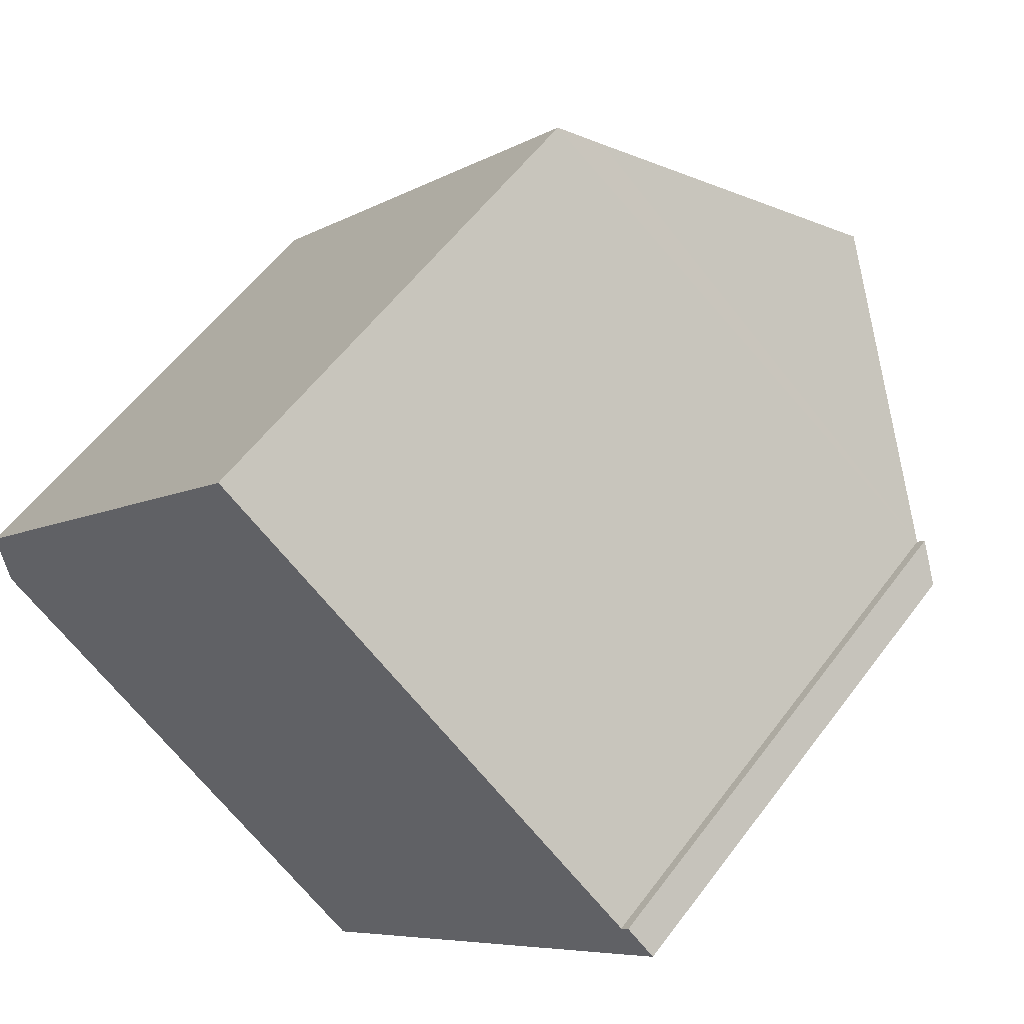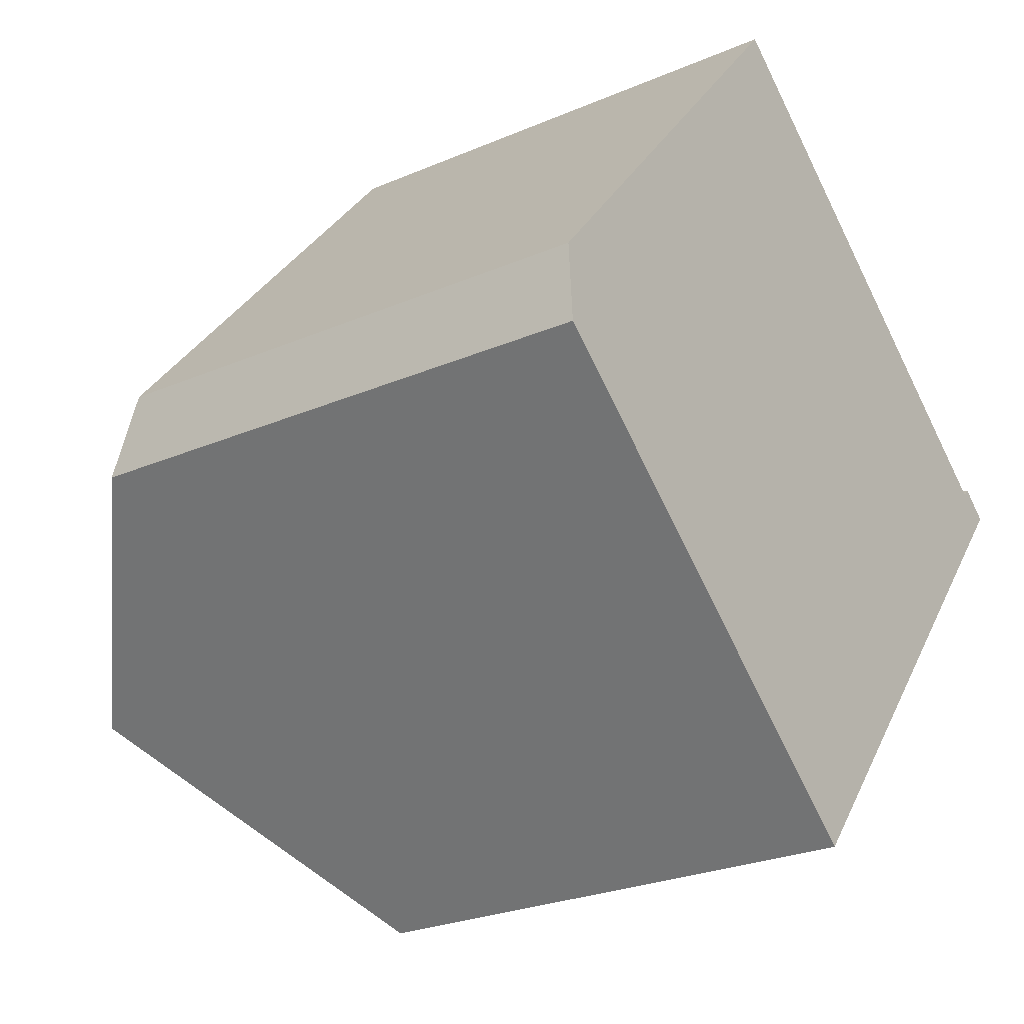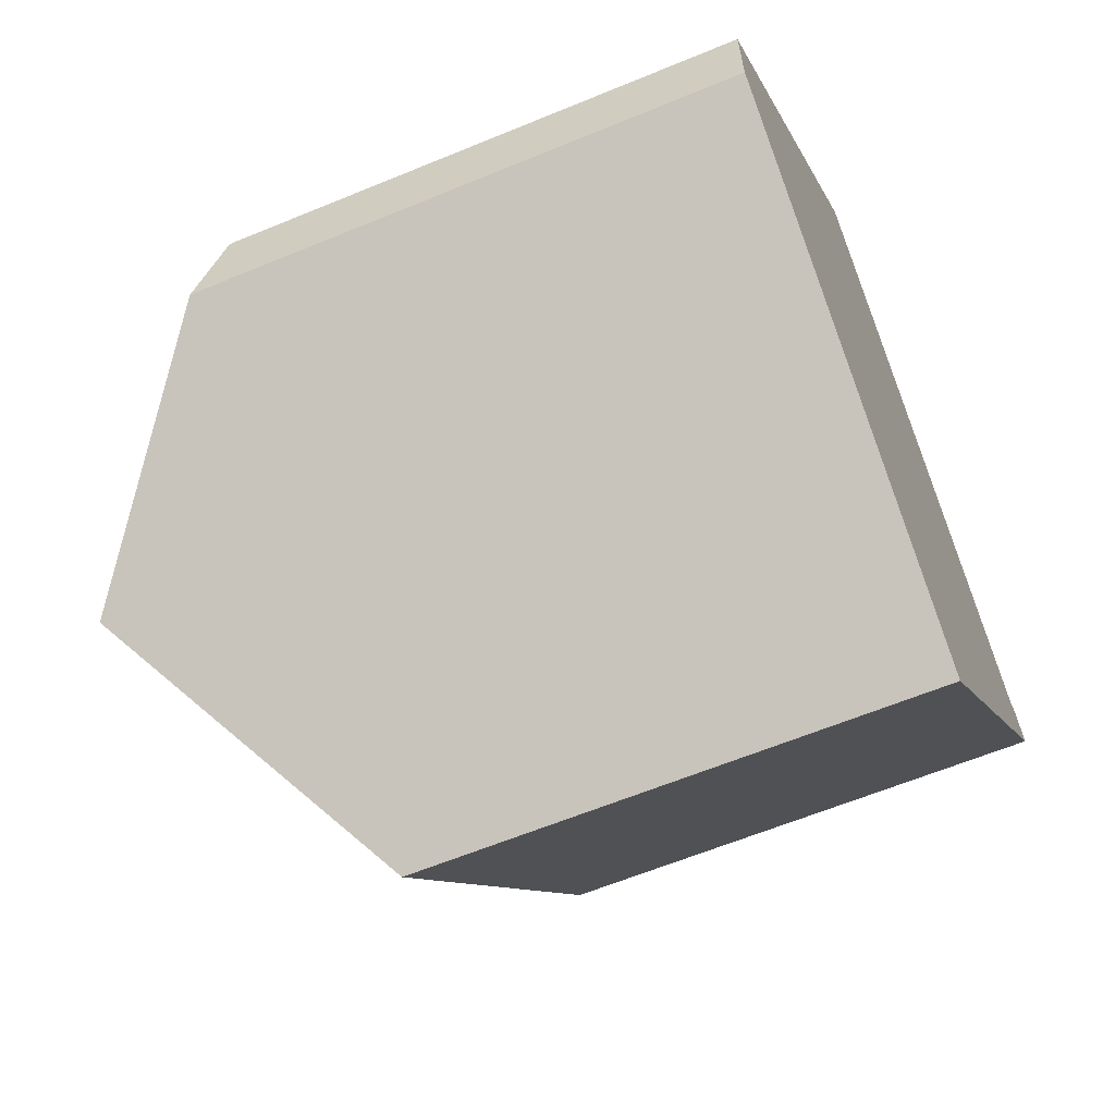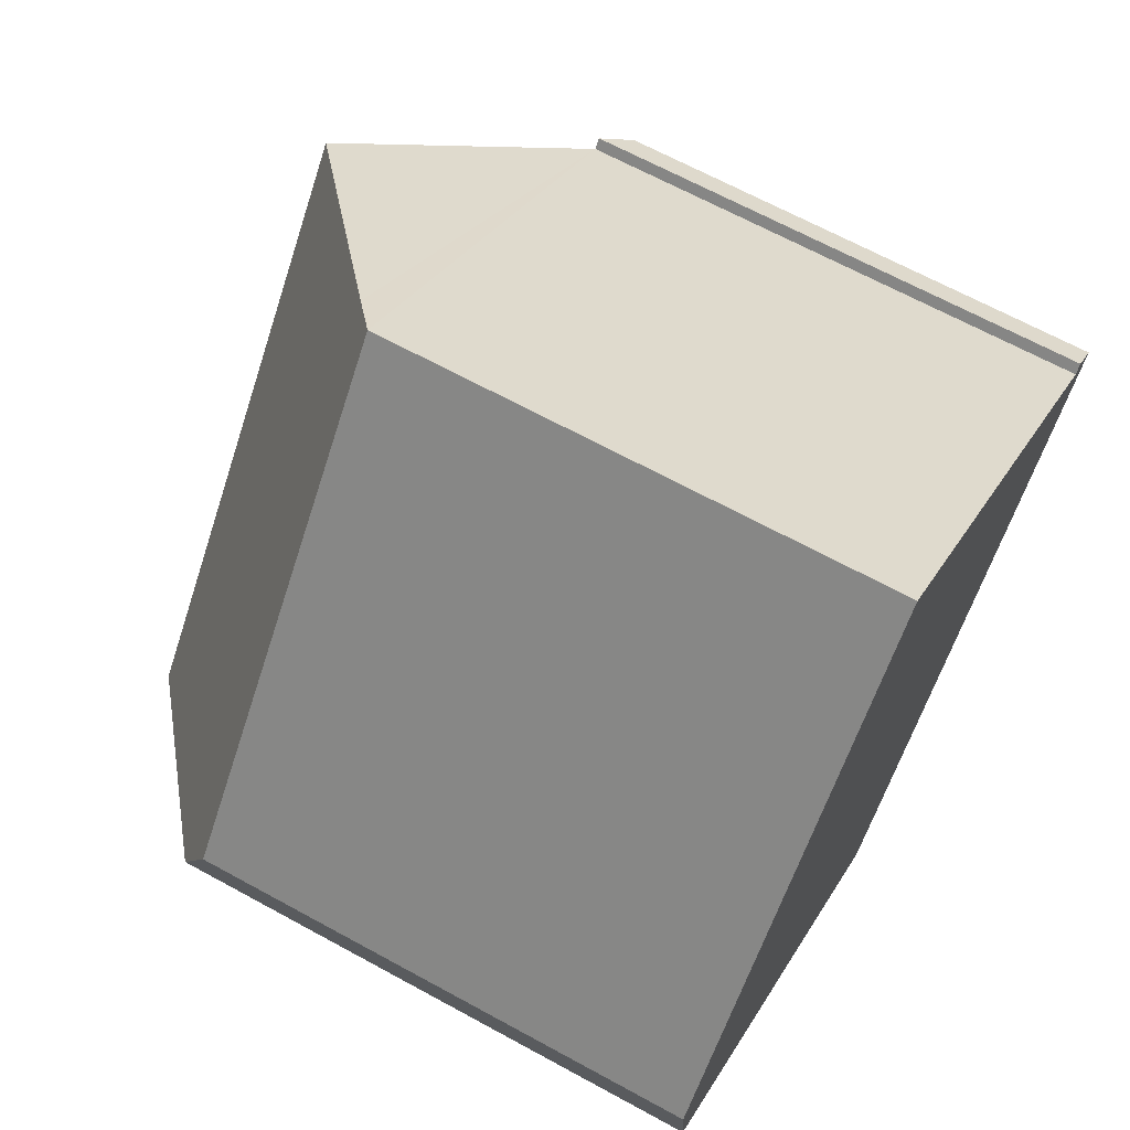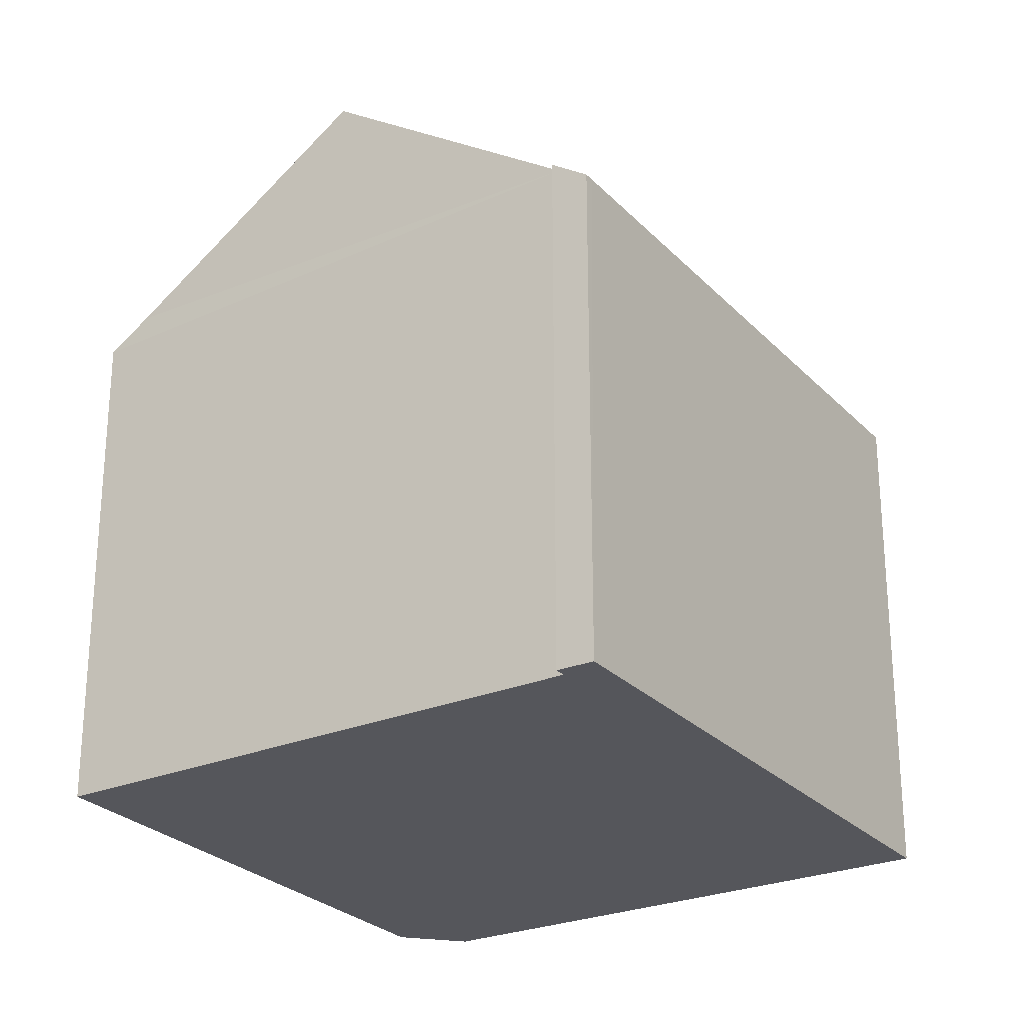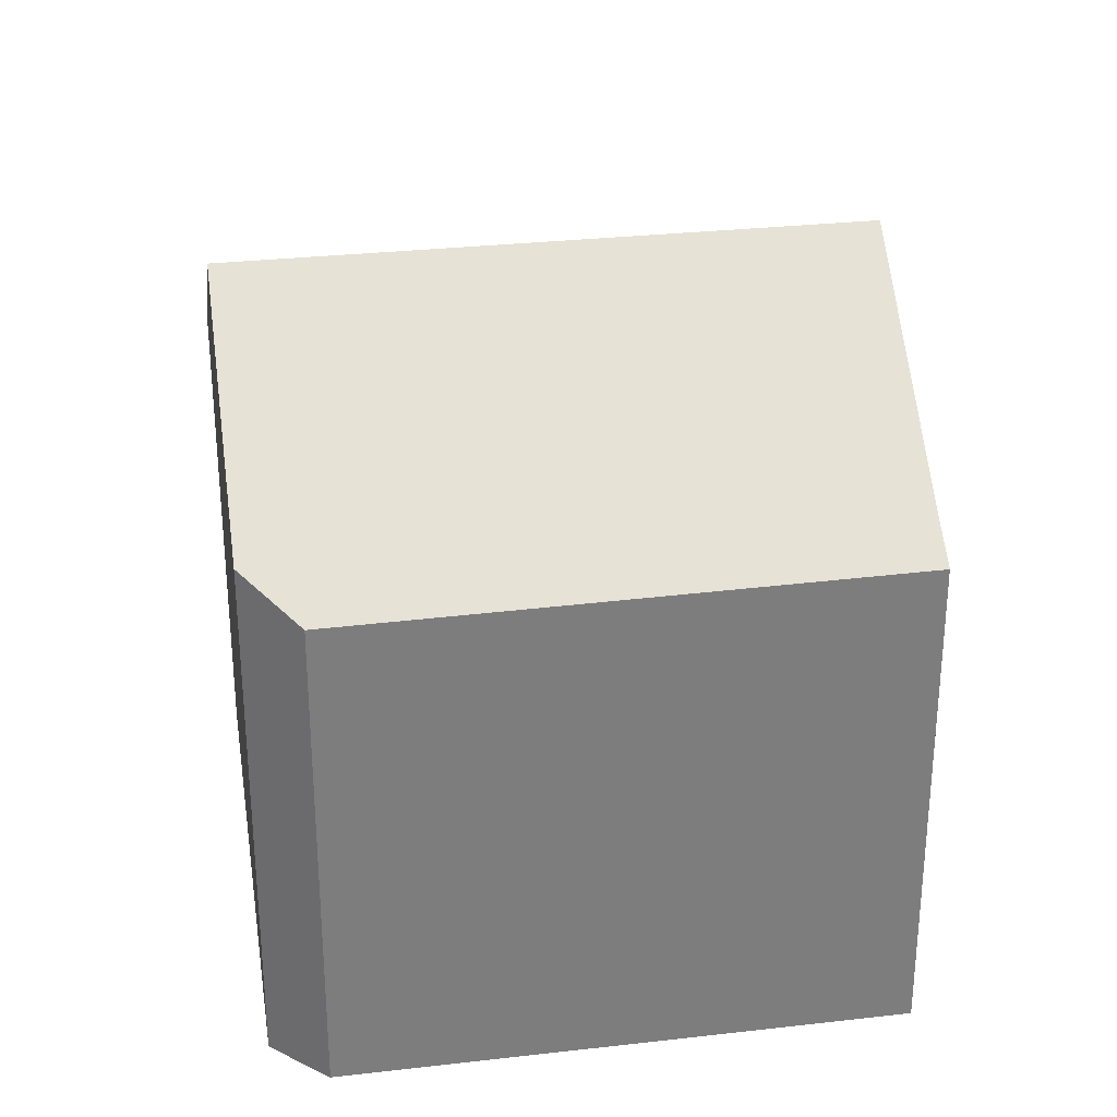
<metadata>
{"format":"obj","ext":"obj","renderer":"f3d","projection":"perspective","resolution":1024,"background":"white","views":[{"elev":57.2,"azim":36.3,"up":"+Z"},{"elev":-25.5,"azim":-55.3,"up":"+Z"},{"elev":-61.4,"azim":-67.1,"up":"+Z"},{"elev":66.3,"azim":-61.2,"up":"+Z"},{"elev":-26.3,"azim":72.2,"up":"+Y"},{"elev":31.4,"azim":-59.4,"up":"+Y"}]}
</metadata>
<code>
v  10.11 11.89 4.121
v  6.86 9 -6.839
v  3.44 11.89 -4.027
v  7.43 8.518 -7.308
v  13.63 8.939 1.294
v  14.15 8.518 0.911
v  13.66 8.939 1.321
v  13.76 8.938 1.449
v  14.26 8.518 1.034
v  6.131 8.557 7.323
v  0.096 9.065 -1.278
v  0 8.487 5.197e-16
v  6.699 9.04 6.852
v  0.096 7.825e-17 -1.278
v  0 0 0
v  6.131 -4.484e-16 7.323
v  13.63 -7.923e-17 1.294
v  13.76 -8.873e-17 1.449
v  13.66 -8.089e-17 1.321
v  6.699 -4.196e-16 6.852
v  10.11 -2.523e-16 4.121
v  14.26 -6.331e-17 1.034
v  7.43 4.475e-16 -7.308
v  14.15 -5.578e-17 0.911
v  6.86 4.188e-16 -6.839
v  3.44 2.466e-16 -4.027
g defaultobject
f 1 2 3
f 2 1 4
f 4 1 5
f 4 5 6
f 6 5 7
f 6 7 8
f 6 8 9
f 10 11 12
f 11 10 13
f 11 13 3
f 3 13 1
f 14 12 11
f 12 14 15
f 12 16 10
f 16 12 15
f 17 7 5
f 7 17 8
f 8 17 18
f 18 17 19
f 13 5 1
f 5 13 10
f 5 10 16
f 5 16 17
f 17 16 20
f 17 20 21
f 18 9 8
f 9 18 22
f 22 6 9
f 6 22 4
f 4 22 23
f 23 22 24
f 2 11 3
f 11 2 4
f 11 4 23
f 11 23 25
f 11 25 14
f 14 25 26
f 18 24 22
f 24 18 23
f 23 18 17
f 23 17 25
f 17 18 19
f 25 17 21
f 25 21 26
f 26 21 20
f 26 20 14
f 14 20 16
f 14 16 15

</code>
